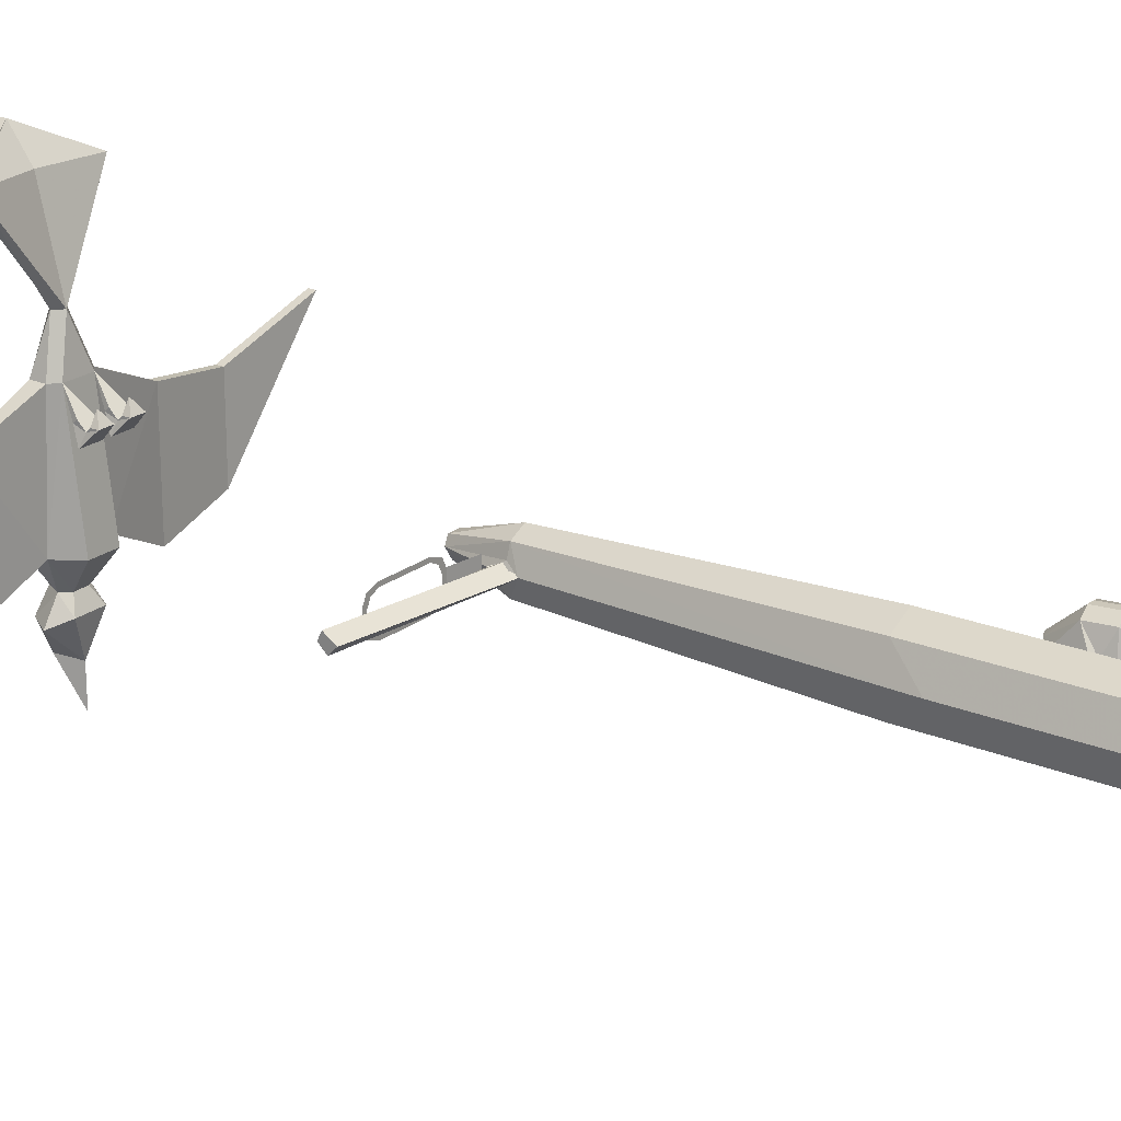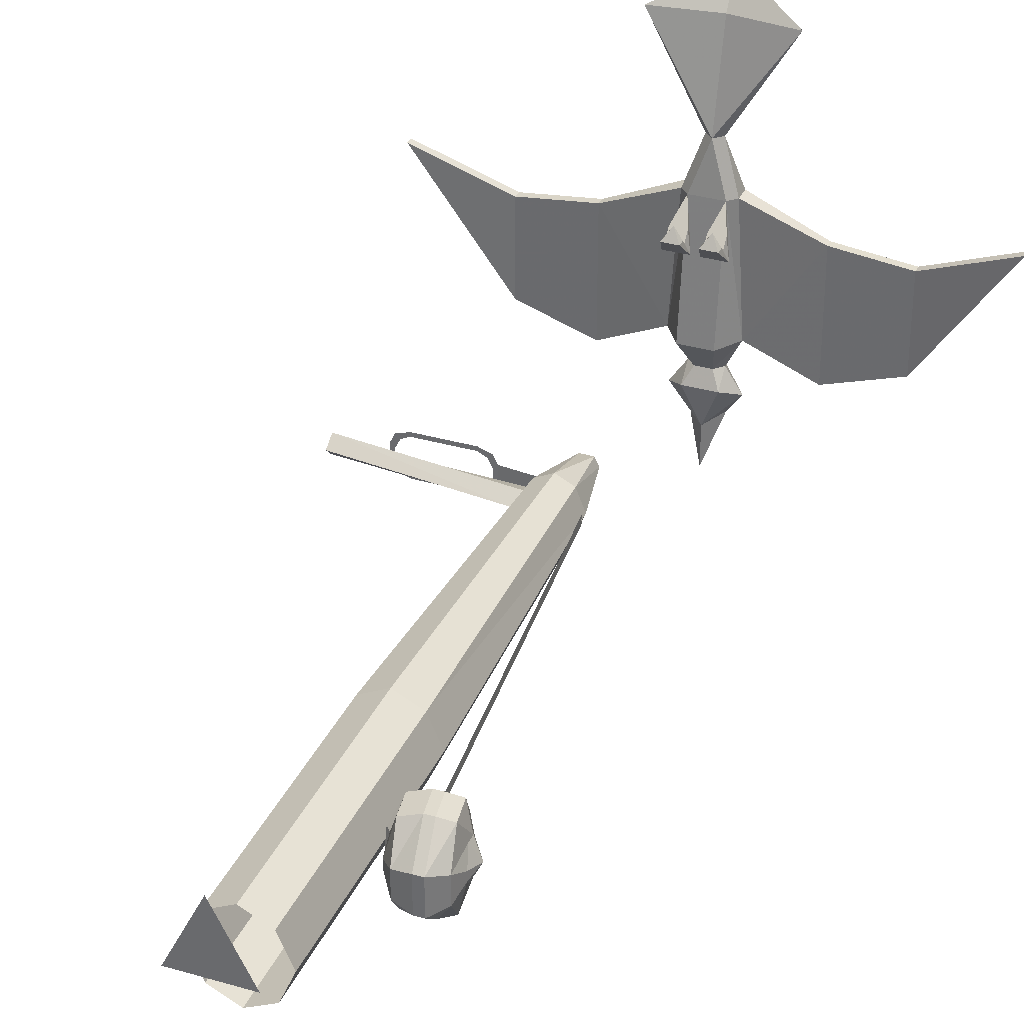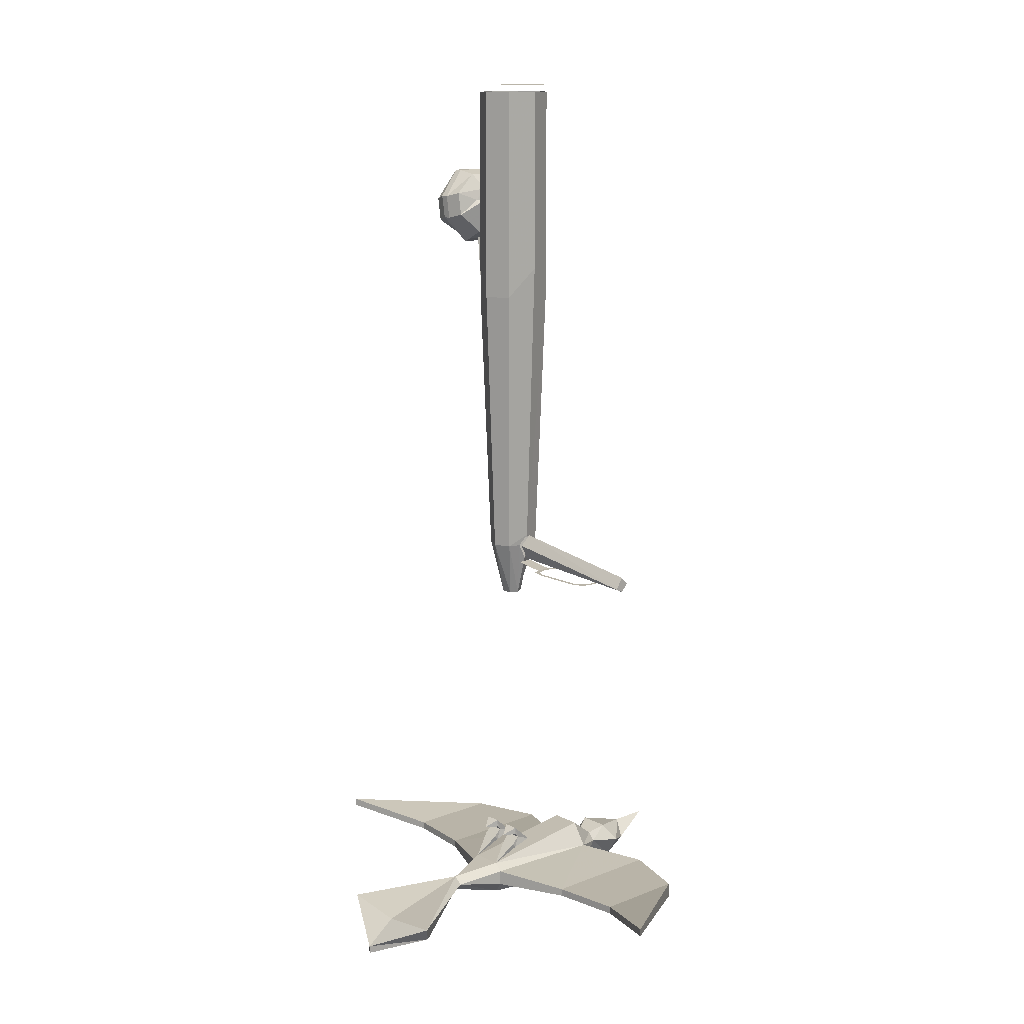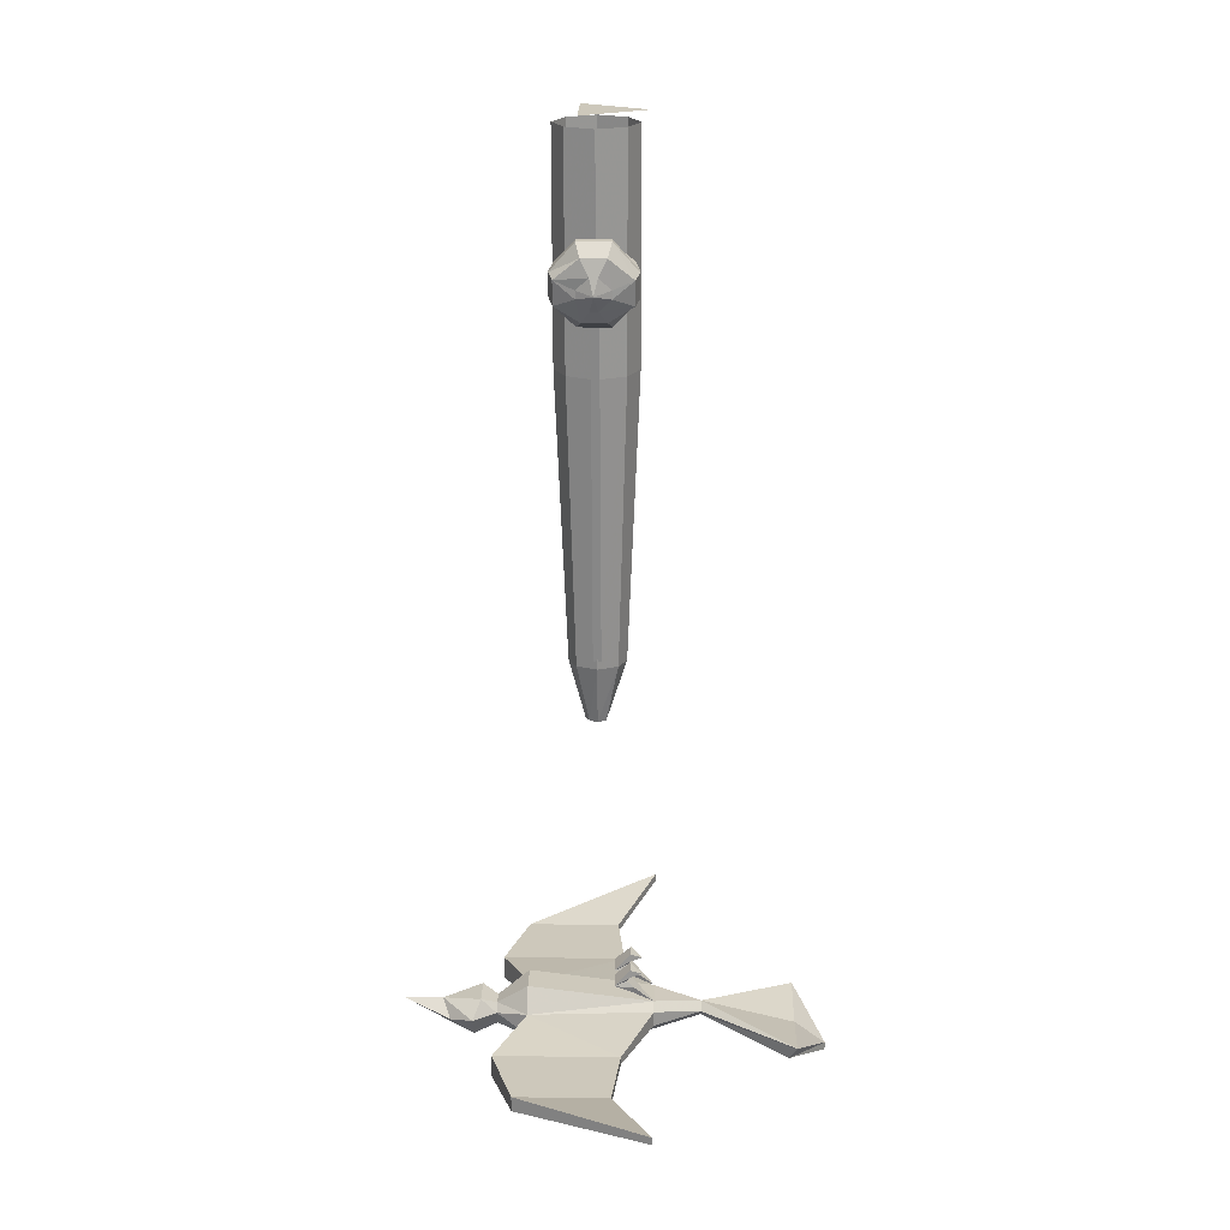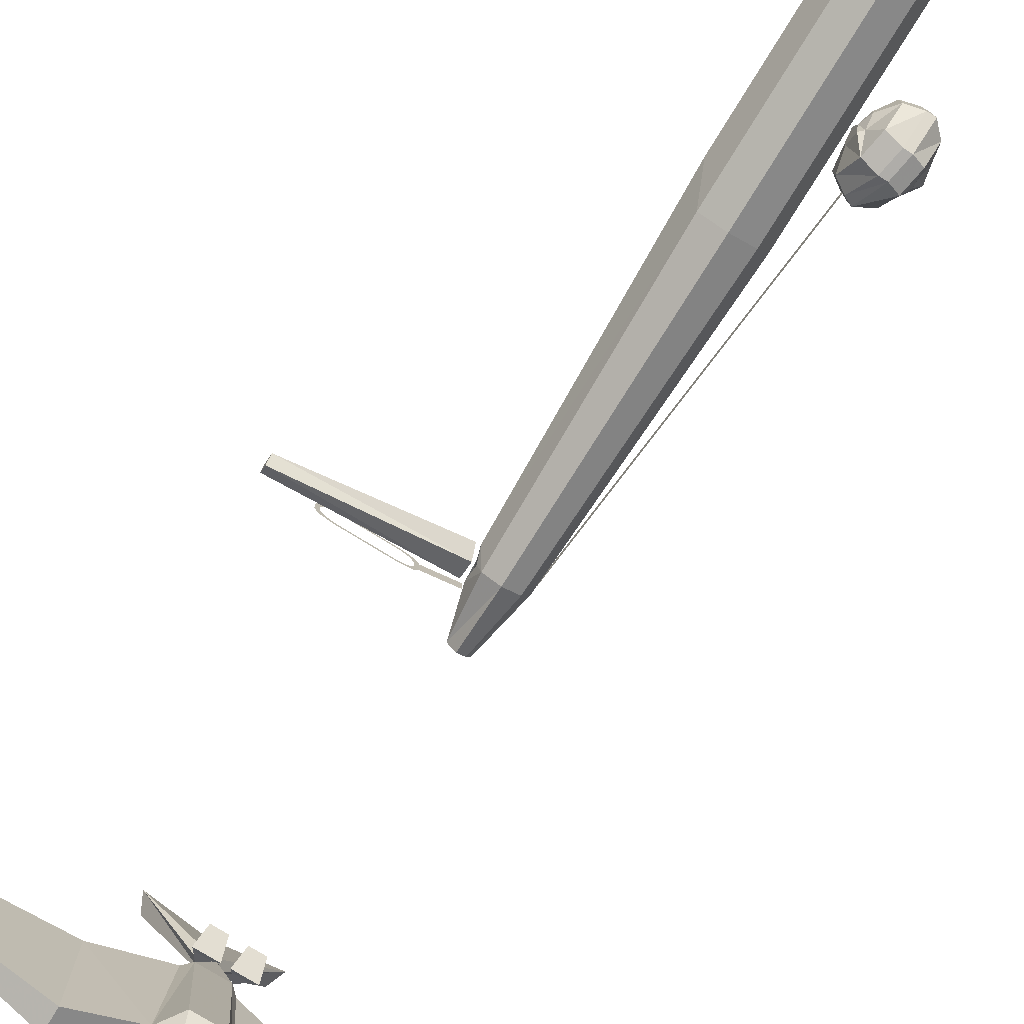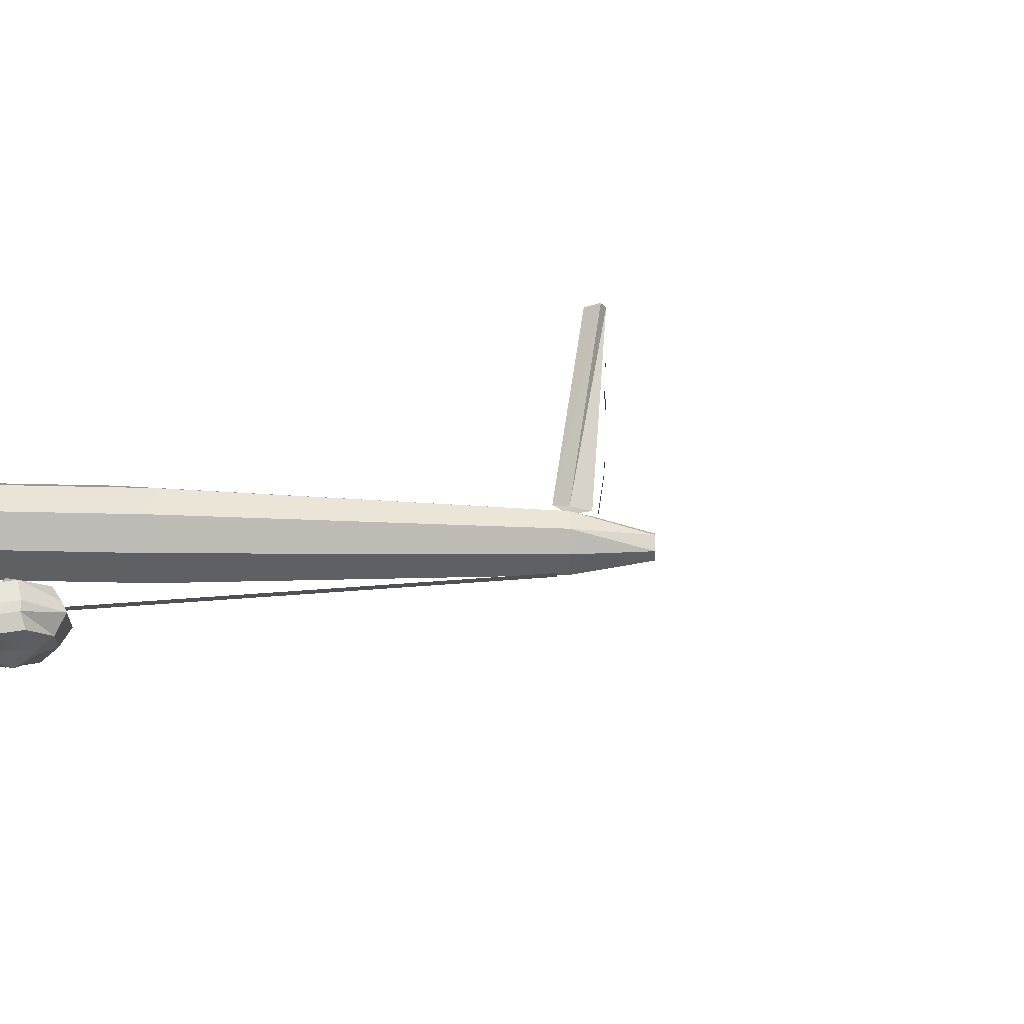
<metadata>
{"format":"obj","ext":"obj","renderer":"f3d","projection":"perspective","resolution":1024,"background":"white","views":[{"elev":21.4,"azim":126.4,"up":"+Z"},{"elev":33.6,"azim":-158.4,"up":"+Z"},{"elev":13.3,"azim":48.4,"up":"+Y"},{"elev":21.9,"azim":-88.7,"up":"+Y"},{"elev":-77.2,"azim":148.4,"up":"+Z"},{"elev":69.3,"azim":-88.8,"up":"+Z"}]}
</metadata>
<code>
v 0 -1.797 -0.3438
v -0.03125 -1.781 -0.3281
v 0 -1.75 -0.4219
v 0.03125 -1.781 -0.3281
v 0.03125 -1.812 -0.2812
v -0.03125 -1.812 -0.2812
v -0.0625 -1.766 -0.2812
v 0 -1.75 -0.3438
v 0.0625 -1.766 -0.2812
v 0.03125 -1.766 -0.2344
v 0.01562 -1.797 -0.2344
v -0.01562 -1.797 -0.2344
v -0.03125 -1.766 -0.2344
v -0.03125 -1.734 -0.2656
v 0.03125 -1.734 -0.2656
v 0.01562 -1.75 -0.2344
v 0.0625 -1.75 -0.1719
v 0.0625 -1.797 -0.1719
v 0.03125 -1.828 -0.1562
v -0.03125 -1.828 -0.1562
v -0.0625 -1.797 -0.1719
v -0.0625 -1.75 -0.1719
v -0.01562 -1.75 -0.2344
v -0.03125 -1.703 -0.1719
v 0.03125 -1.703 -0.1719
v 0.03125 -1.734 0.07812
v 0.04688 -1.75 0.07812
v 0.1875 -1.766 0.01562
v 0.1875 -1.766 -0.2344
v 0.1875 -1.812 -0.2344
v 0.04688 -1.781 0.07812
v 0.01562 -1.812 0.0625
v -0.01562 -1.812 0.0625
v -0.04688 -1.781 0.07812
v -0.1875 -1.812 -0.2344
v -0.1875 -1.766 -0.2344
v -0.1875 -1.766 0.01562
v -0.04688 -1.75 0.07812
v -0.03125 -1.734 0.07812
v -0.01562 -1.766 0.1719
v 0 -1.75 0.1719
v 0.01562 -1.766 0.1719
v 0.125 -1.781 0.3594
v 0 -1.781 0.1719
v 0.1875 -1.781 0.01562
v 0.3281 -1.766 0
v 0.3281 -1.766 -0.1875
v 0.3281 -1.797 -0.1875
v 0.3281 -1.781 0
v -0.1875 -1.781 0.01562
v -0.3281 -1.781 0
v -0.3281 -1.797 -0.1875
v -0.3281 -1.766 -0.1875
v -0.3281 -1.766 0
v -0.5 -1.75 0.07812
v -0.5 -1.734 0.07812
v 0 -1.797 0.3594
v 0 -1.844 0.4219
v 0.1094 -1.812 0.3438
v 0 -1.828 0.3438
v -0.1094 -1.812 0.3438
v -0.125 -1.781 0.3594
v 0 -1.859 0.4219
v 0.5 -1.75 0.07812
v 0.5 -1.734 0.07812
v 0.007812 -1.688 0
v 0.05469 -1.688 0
v 0.04688 -1.703 0.03125
v 0.01562 -1.703 0.03125
v 0.01562 -1.695 0.03906
v 0.01562 -1.68 0.02344
v 0.01562 -1.672 0.03125
v 0.01562 -1.656 0.03125
v 0.04688 -1.656 0.03125
v 0.04688 -1.68 0.02344
v 0.04688 -1.695 0.03906
v 0.04688 -1.672 0.03125
v 0.03125 -1.672 0.05469
v -0.05469 -1.688 0
v -0.007812 -1.688 0
v -0.01562 -1.703 0.03125
v -0.04688 -1.703 0.03125
v -0.04688 -1.695 0.03906
v -0.04688 -1.68 0.02344
v -0.04688 -1.672 0.03125
v -0.04688 -1.656 0.03125
v -0.01562 -1.656 0.03125
v -0.01562 -1.68 0.02344
v -0.01562 -1.695 0.03906
v -0.01562 -1.672 0.03125
v -0.03125 -1.672 0.05469
v 0.0625 0.01562 -0.0625
v -0.0625 0.01562 -0.0625
v 0 0.01562 0.0625
v -0.03125 -0.4375 0.04688
v 0.01562 -0.4375 0.02344
v 0.01562 0 0.02344
v -0.03125 0 0.04688
v -0.07812 -0.4375 0.02344
v -0.0625 -1 0.007812
v -0.03125 -1 0.02344
v 0 -1 0.007812
v 0.03906 -0.375 -0.03125
v 0.03906 0 -0.03125
v -0.07812 0 0.02344
v -0.1016 -0.4375 -0.03125
v -0.07812 -1 -0.03125
v -0.05469 -1.117 -0.03125
v -0.04688 -1.117 -0.01562
v -0.02344 -1.117 -0.01562
v -0.01562 -1.117 -0.03125
v 0.007812 -1 -0.01562
v 0.01562 -0.9766 -0.03125
v 0.01562 -0.4375 -0.08594
v 0.01562 0 -0.08594
v -0.03125 -0.4375 -0.1094
v -0.07812 -0.4375 -0.08594
v -0.07812 0 -0.08594
v -0.03125 0 -0.1094
v 0 -1 -0.07031
v -0.03125 -1 -0.08594
v -0.0625 -1 -0.07031
v -0.1016 0 -0.03125
v -0.04688 -1.117 -0.04688
v -0.03125 -1.117 -0.05469
v 0.007812 -1.031 -0.03125
v 0.007812 -1 -0.04688
v 0.3203 -1.016 -0.03125
v 0.3203 -1.039 -0.01562
v 0.3203 -1.047 -0.03125
v 0.3203 -1.031 -0.04688
v 0.01562 -1 -0.04688
v 0.02344 -0.9766 -0.03125
v 0.01562 -1 -0.01562
v 0.01562 -1.031 -0.03125
v -0.1797 -0.2266 -0.1094
v -0.1641 -0.2266 -0.1094
v -0.1562 -0.2734 -0.1094
v -0.1719 -0.2734 -0.1094
v -0.1953 -0.2812 -0.1016
v -0.2031 -0.2344 -0.1016
v -0.2109 -0.1953 -0.05469
v -0.1875 -0.1719 -0.0625
v -0.1719 -0.1719 -0.0625
v -0.1328 -0.2188 -0.1016
v -0.125 -0.2656 -0.1016
v -0.1172 -0.3047 -0.05469
v -0.1406 -0.3203 -0.0625
v -0.1562 -0.3281 -0.0625
v -0.1875 -0.3125 -0.05469
v -0.2109 -0.2656 -0.0625
v -0.2109 -0.25 -0.0625
v -0.2188 -0.2266 -0.03906
v -0.2109 -0.1953 -0.007812
v -0.1875 -0.1719 0
v -0.1719 -0.1719 0
v -0.1406 -0.1797 -0.05469
v -0.1172 -0.2344 -0.0625
v -0.1094 -0.2422 -0.0625
v -0.1094 -0.2656 -0.03906
v -0.1172 -0.3047 -0.007812
v -0.1406 -0.3203 0
v -0.1562 -0.3281 0
v -0.1875 -0.3125 -0.007812
v -0.2031 -0.2891 -0.03906
v -0.2266 -0.2578 -0.03125
v -0.2188 -0.2266 -0.02344
v -0.2109 -0.25 0
v -0.2031 -0.2344 0.03906
v -0.1797 -0.2266 0.04688
v -0.1641 -0.2266 0.04688
v -0.1406 -0.1797 -0.007812
v -0.1172 -0.2109 -0.03906
v -0.1094 -0.2344 -0.03125
v -0.1094 -0.2656 -0.02344
v -0.1094 -0.2422 0
v -0.125 -0.2656 0.03906
v -0.1562 -0.2734 0.04688
v -0.1719 -0.2734 0.04688
v -0.1953 -0.2812 0.03906
v -0.2031 -0.2891 -0.02344
v -0.2109 -0.2656 0
v -0.1328 -0.2188 0.03906
v -0.1172 -0.2109 -0.02344
v -0.1172 -0.2344 0
v -0.1406 -0.3203 -0.03906
v -0.1406 -0.3203 -0.02344
v -0.07812 -0.9844 -0.02344
v -0.07812 -0.9844 -0.03906
v 0.07031 -1.047 -0.01562
v 0.007812 -1.039 -0.01562
v 0.007812 -1.039 -0.04688
v 0.07031 -1.047 -0.04688
v 0.07812 -1.047 -0.02344
v 0.08594 -1.047 -0.007812
v 0.07812 -1.047 0
v 0.1016 -1.047 0.007812
v 0.1016 -1.047 0
v 0.2031 -1.047 0.007812
v 0.2031 -1.047 0
v 0.2266 -1.047 0
v 0.2188 -1.047 -0.007812
v 0.2266 -1.047 -0.02344
v 0.2344 -1.047 -0.01562
v 0.2344 -1.047 -0.04688
v 0.2266 -1.047 -0.03906
v 0.2188 -1.047 -0.05469
v 0.2266 -1.047 -0.0625
v 0.2031 -1.047 -0.0625
v 0.2031 -1.047 -0.07031
v 0.1016 -1.047 -0.07031
v 0.1016 -1.047 -0.0625
v 0.07812 -1.047 -0.0625
v 0.08594 -1.047 -0.05469
v 0.07812 -1.047 -0.03906
f 1 2 3
f 1 3 4
f 2 8 3
f 3 8 4
f 66 67 68
f 66 68 69
f 66 69 70
f 66 70 71
f 66 71 72
f 66 72 73
f 66 73 74
f 66 74 67
f 67 74 75
f 67 75 68
f 68 75 76
f 68 76 26
f 68 26 69
f 69 26 70
f 70 26 76
f 70 76 75
f 70 75 71
f 71 75 77
f 71 77 72
f 72 77 78
f 72 78 73
f 73 78 74
f 74 78 77
f 74 77 75
f 79 80 81
f 79 81 82
f 79 82 83
f 79 83 84
f 79 84 85
f 79 85 86
f 79 86 87
f 79 87 80
f 80 87 88
f 80 88 81
f 81 88 89
f 81 89 39
f 81 39 82
f 82 39 83
f 83 39 89
f 83 89 88
f 83 88 84
f 84 88 90
f 84 90 85
f 85 90 91
f 85 91 86
f 86 91 87
f 87 91 90
f 87 90 88
f 1 4 5
f 1 6 2
f 92 93 94
f 1 5 6
f 2 6 7
f 4 9 5
f 5 9 10
f 5 10 11
f 5 11 6
f 6 11 12
f 6 12 13
f 6 13 7
f 10 17 18
f 10 18 19
f 10 19 11
f 11 19 12
f 12 19 20
f 12 20 13
f 13 20 21
f 13 21 22
f 17 26 27
f 17 29 18
f 18 29 30
f 18 30 31
f 18 31 32
f 18 32 19
f 19 32 20
f 20 32 33
f 20 33 21
f 21 33 34
f 21 34 35
f 21 35 36
f 21 36 22
f 22 38 39
f 39 38 40
f 42 27 26
f 42 43 44
f 42 44 32
f 42 32 31
f 42 31 27
f 27 31 28
f 28 31 45
f 28 45 46
f 29 47 48
f 29 48 30
f 30 48 49
f 30 49 45
f 30 45 31
f 33 32 44
f 33 44 40
f 33 40 34
f 34 40 38
f 34 38 37
f 34 37 50
f 34 50 35
f 35 50 51
f 35 51 52
f 35 52 36
f 36 52 53
f 37 54 50
f 50 54 51
f 51 54 55
f 51 55 52
f 52 55 53
f 53 55 56
f 54 56 55
f 43 58 59
f 43 59 44
f 44 59 60
f 44 60 61
f 44 61 62
f 44 62 40
f 58 62 61
f 58 61 63
f 58 63 59
f 59 63 60
f 60 63 61
f 47 64 48
f 48 64 49
f 49 64 46
f 49 46 45
f 47 65 64
f 64 65 46
f 2 7 8
f 4 8 9
f 7 13 14
f 7 14 8
f 8 14 15
f 8 15 9
f 9 15 10
f 10 15 16
f 10 16 17
f 13 22 23
f 13 23 14
f 14 23 15
f 15 23 16
f 16 23 24
f 16 24 25
f 16 25 17
f 17 25 26
f 17 27 28
f 17 28 29
f 22 36 37
f 22 37 38
f 22 39 24
f 22 24 23
f 39 40 41
f 39 41 26
f 39 26 25
f 39 25 24
f 42 26 41
f 42 41 43
f 28 46 29
f 29 46 47
f 36 53 54
f 36 54 37
f 53 56 54
f 41 57 43
f 43 57 58
f 40 62 41
f 41 62 57
f 57 62 58
f 46 65 47
f 95 96 97
f 95 97 98
f 95 98 99
f 96 103 104
f 96 104 97
f 99 98 105
f 99 105 106
f 103 114 115
f 103 115 104
f 116 117 118
f 116 118 119
f 116 119 114
f 117 106 123
f 117 123 118
f 106 105 123
f 114 119 115
f 95 99 100
f 95 100 101
f 95 101 96
f 96 101 102
f 99 106 107
f 99 107 100
f 116 114 120
f 116 120 121
f 116 121 117
f 117 121 122
f 117 122 106
f 122 107 106
f 96 102 103
f 102 111 112
f 102 112 113
f 102 113 103
f 103 113 114
f 108 124 111
f 108 111 109
f 109 111 110
f 111 120 126
f 111 126 112
f 113 120 114
f 120 113 127
f 120 127 126
f 111 124 125
f 128 129 130
f 128 130 131
f 100 107 108
f 100 108 109
f 100 109 101
f 101 109 110
f 101 110 102
f 102 110 111
f 107 122 124
f 107 124 108
f 111 125 121
f 111 121 120
f 125 124 122
f 125 122 121
f 128 131 132
f 128 132 133
f 128 133 129
f 129 133 134
f 129 134 130
f 130 134 135
f 130 135 131
f 131 135 132
f 136 137 138
f 136 138 139
f 136 143 137
f 137 143 144
f 138 148 139
f 139 148 149
f 143 155 144
f 144 155 156
f 148 162 149
f 149 162 163
f 155 170 156
f 156 170 171
f 162 178 163
f 163 178 179
f 179 178 171
f 179 171 170
f 186 187 188
f 186 188 189
f 186 189 187
f 187 189 188
f 190 191 192
f 190 192 193
f 190 193 194
f 190 194 195
f 190 195 196
f 196 195 197
f 197 195 198
f 197 198 199
f 199 198 200
f 199 200 201
f 201 200 202
f 201 202 203
f 201 203 204
f 204 203 205
f 205 203 206
f 205 206 207
f 205 207 208
f 208 207 209
f 208 209 210
f 210 209 211
f 211 209 212
f 211 212 213
f 213 212 214
f 213 214 193
f 193 214 215
f 193 215 194
f 136 139 140
f 136 140 141
f 136 141 142
f 136 142 143
f 137 144 145
f 137 145 138
f 138 145 146
f 138 146 147
f 138 147 148
f 139 149 140
f 140 149 150
f 140 150 151
f 140 151 141
f 141 151 152
f 141 152 153
f 141 153 142
f 142 153 154
f 142 154 155
f 142 155 143
f 144 156 157
f 144 157 145
f 145 157 158
f 145 158 146
f 146 158 159
f 146 159 160
f 146 160 147
f 147 160 161
f 147 161 162
f 147 162 148
f 149 163 150
f 150 163 164
f 150 164 165
f 150 165 151
f 151 165 166
f 151 166 152
f 152 166 153
f 153 166 167
f 153 167 154
f 154 167 168
f 154 168 169
f 154 169 155
f 155 169 170
f 156 171 172
f 156 172 157
f 157 172 173
f 157 173 158
f 158 173 174
f 158 174 159
f 159 174 160
f 160 174 175
f 160 175 161
f 161 175 176
f 161 176 177
f 161 177 162
f 162 177 178
f 163 179 164
f 164 179 180
f 164 180 181
f 164 181 165
f 165 181 166
f 166 181 182
f 166 182 168
f 166 168 167
f 179 170 180
f 180 170 169
f 180 169 182
f 180 182 181
f 172 171 183
f 172 183 184
f 172 184 173
f 173 184 174
f 174 184 185
f 174 185 176
f 174 176 175
f 183 171 178
f 183 178 177
f 183 177 185
f 183 185 184
f 185 177 176
f 182 169 168

</code>
